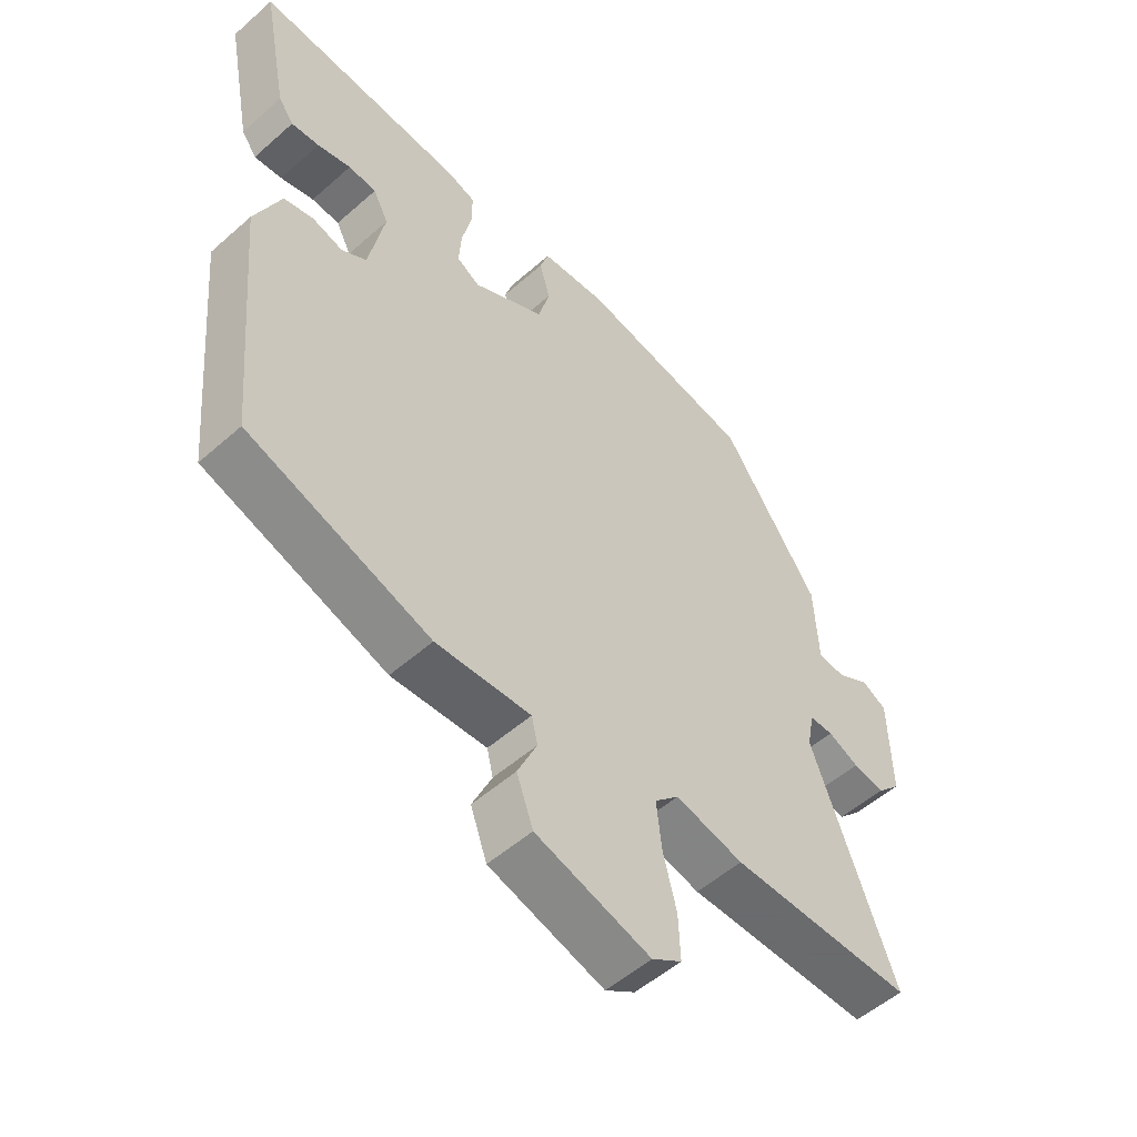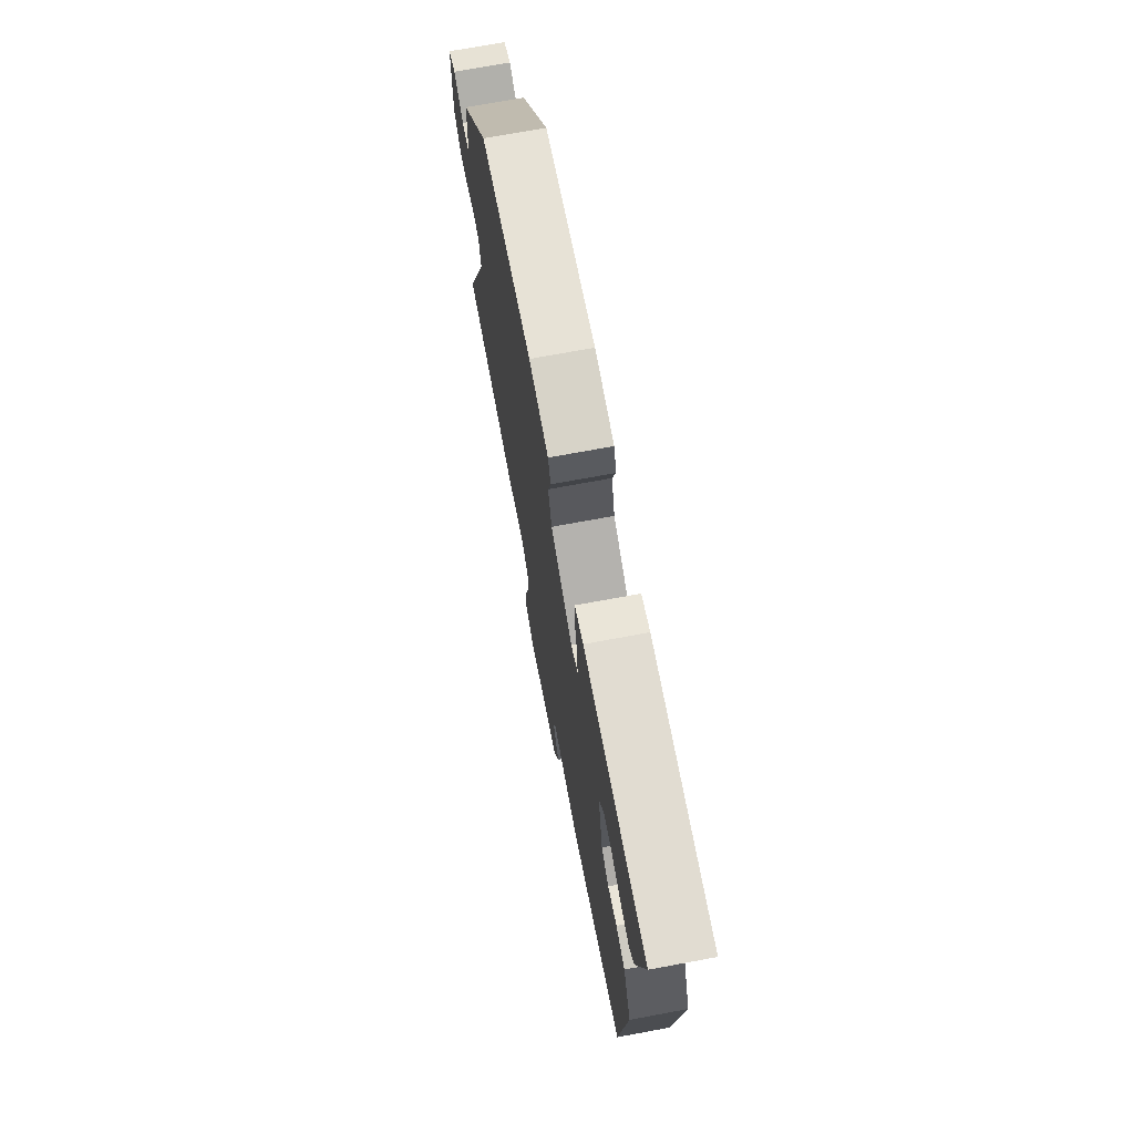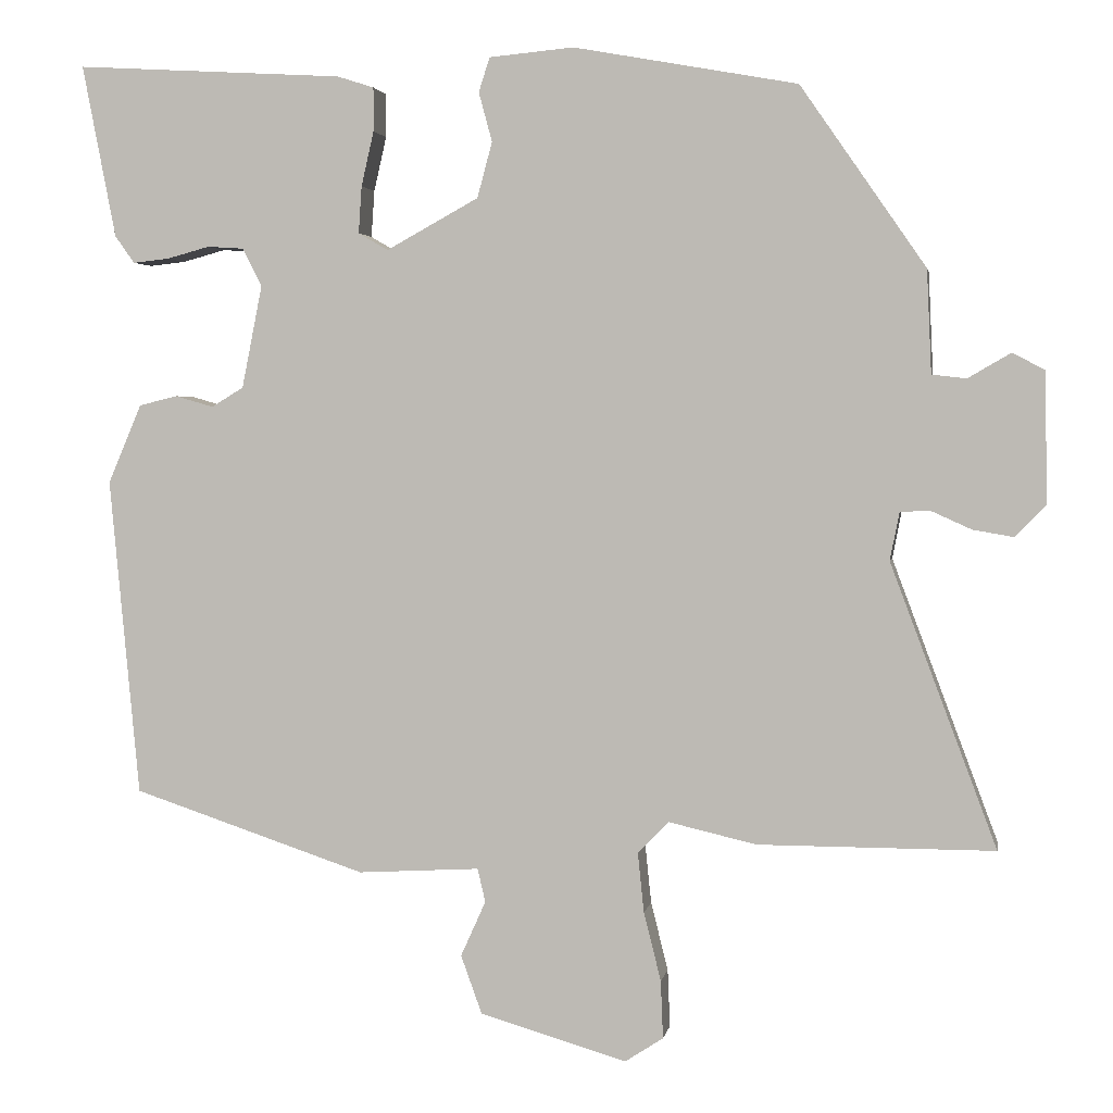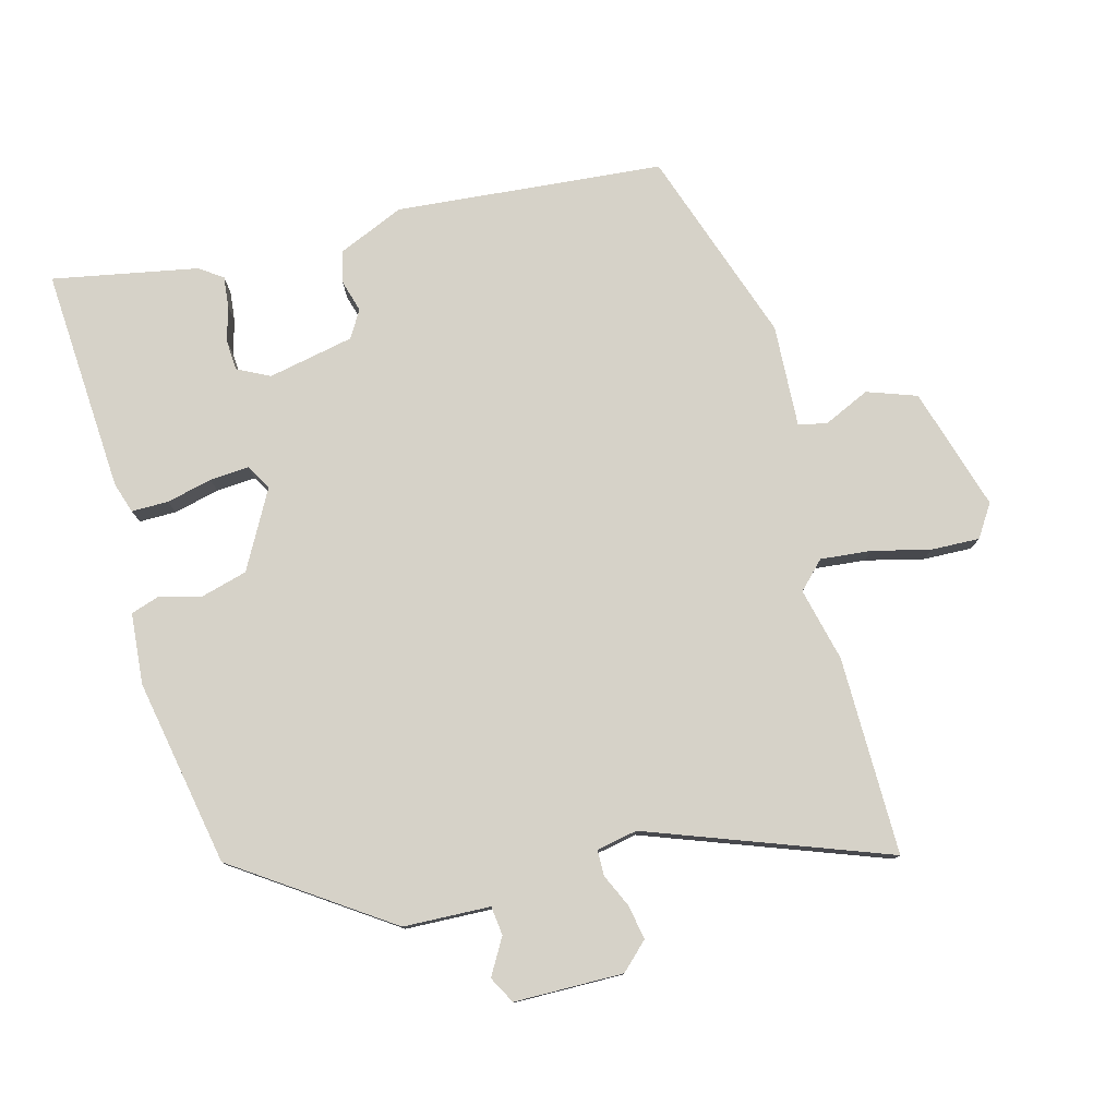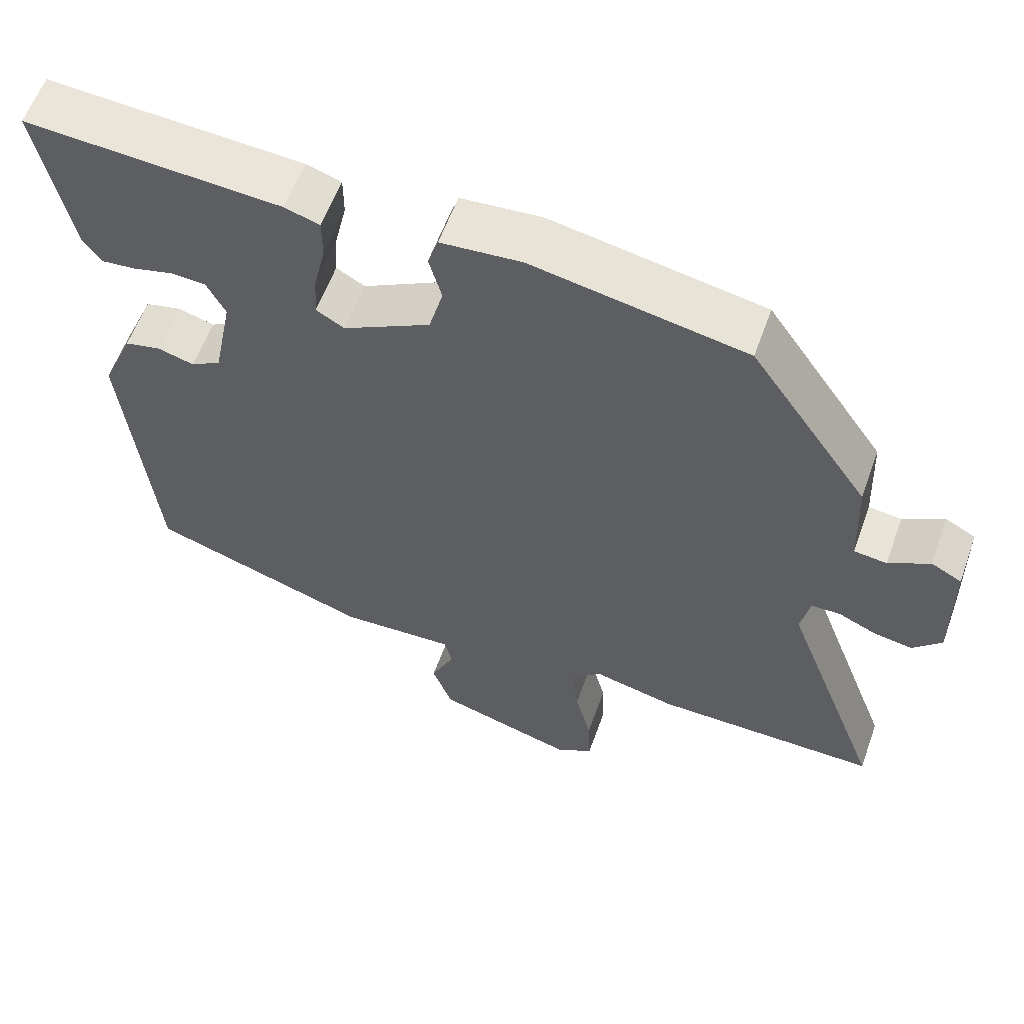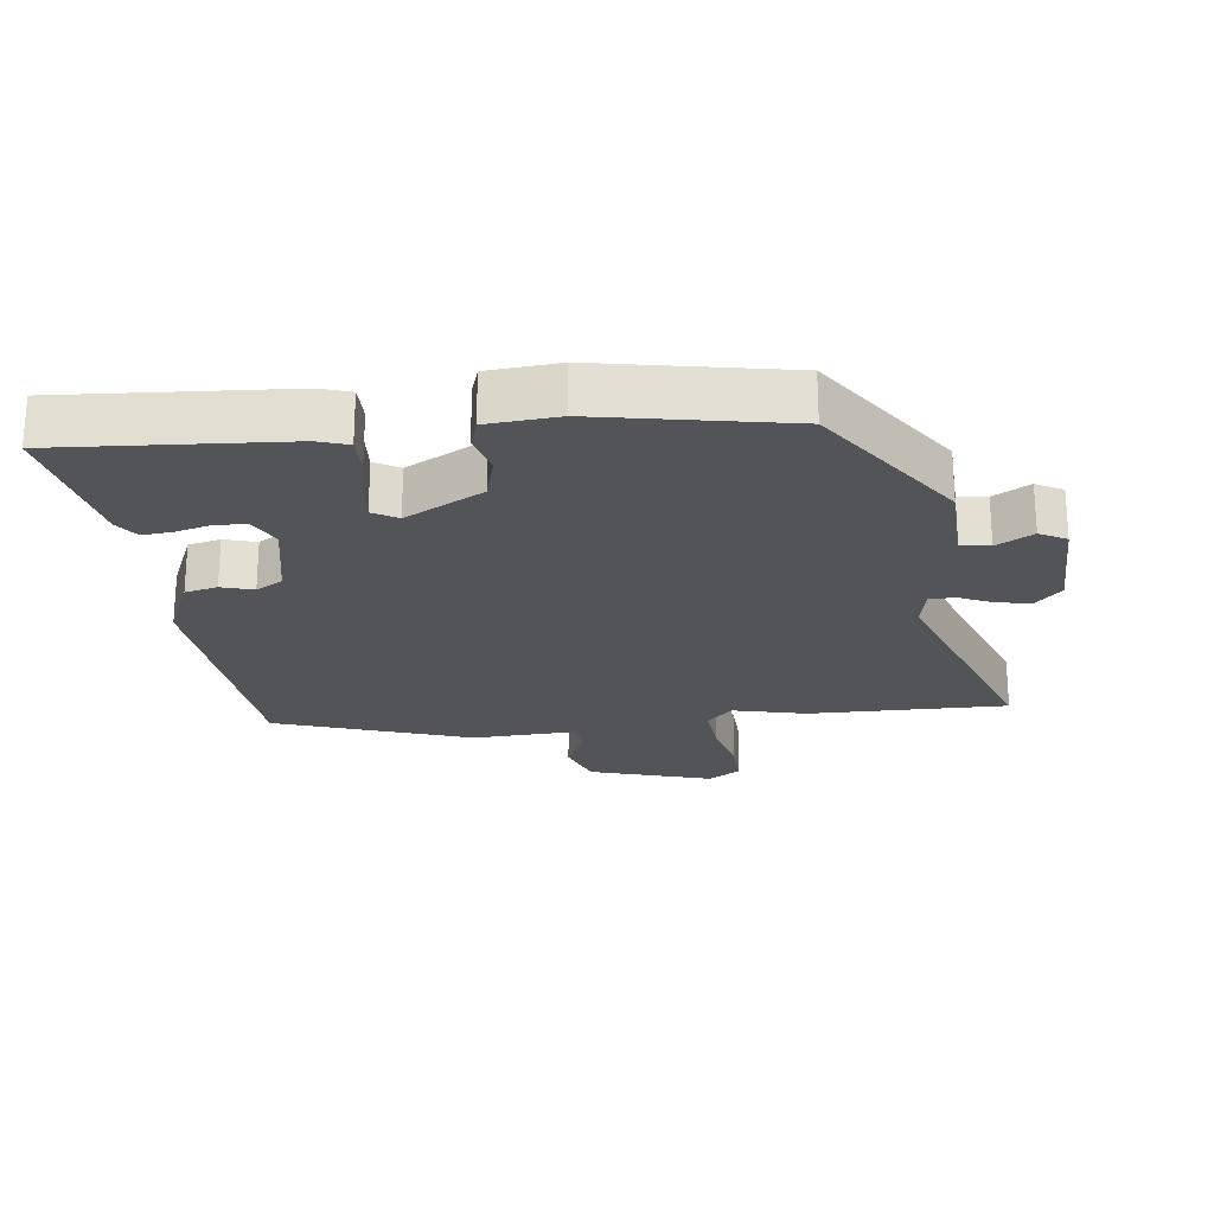
<metadata>
{"format":"obj","ext":"obj","renderer":"f3d","projection":"perspective","resolution":1024,"background":"white","views":[{"elev":-53.2,"azim":-46.7,"up":"+Z"},{"elev":72.2,"azim":-100.5,"up":"+Z"},{"elev":2.8,"azim":9.7,"up":"+Z"},{"elev":78.2,"azim":74.7,"up":"+Y"},{"elev":59.5,"azim":19.8,"up":"+Z"},{"elev":-22.9,"azim":6.4,"up":"+Y"}]}
</metadata>
<code>
v 0.632 0.07 -0.5
v 0.33 0.07 -0.5
v 0.218 0.07 -0.474
v 0.178 0.07 -0.514
v 0.186 0.07 -0.591
v 0.208 0.07 -0.679
v 0.211 0.07 -0.753
v 0.162 0.07 -0.785
v -0.026 0.07 -0.73
v -0.053 0.07 -0.655
v -0.021 0.07 -0.584
v -0.031 0.07 -0.541
v -0.187 0.07 -0.55
v -0.486 0.07 -0.45
v -0.524 0.07 -0.043
v -0.481 0.07 0.058
v -0.432 0.07 0.07
v -0.383 0.07 0.056
v -0.342 0.07 0.081
v -0.316 0.07 0.212
v -0.341 0.07 0.261
v -0.387 0.07 0.264
v -0.442 0.07 0.249
v -0.488 0.07 0.244
v -0.513 0.07 0.279
v -0.556 0.07 0.5
v -0.213 0.07 0.48
v -0.166 0.07 0.465
v -0.166 0.07 0.409
v -0.182 0.07 0.339
v -0.186 0.07 0.279
v -0.148 0.07 0.257
v -0.03 0.07 0.322
v -0.011 0.07 0.393
v -0.028 0.07 0.456
v -0.014 0.07 0.5
v 0.094 0.07 0.51
v 0.38 0.07 0.458
v 0.54 0.07 0.227
v 0.546 0.07 0.095
v 0.59 0.07 0.09
v 0.645 0.07 0.122
v 0.686 0.07 0.1
v 0.689 0.07 -0.066
v 0.65 0.07 -0.107
v 0.598 0.07 -0.098
v 0.547 0.07 -0.075
v 0.508 0.07 -0.076
v 0.496 0.07 -0.138
v 0.632 0 -0.5
v 0.33 0 -0.5
v 0.218 0 -0.474
v 0.178 0 -0.514
v 0.186 0 -0.591
v 0.208 0 -0.679
v 0.211 0 -0.753
v 0.162 0 -0.785
v -0.026 0 -0.73
v -0.053 0 -0.655
v -0.021 0 -0.584
v -0.031 0 -0.541
v -0.187 0 -0.55
v -0.486 0 -0.45
v -0.524 0 -0.043
v -0.481 0 0.058
v -0.432 0 0.07
v -0.383 0 0.056
v -0.342 0 0.081
v -0.316 0 0.212
v -0.341 0 0.261
v -0.387 0 0.264
v -0.442 0 0.249
v -0.488 0 0.244
v -0.513 0 0.279
v -0.556 0 0.5
v -0.213 0 0.48
v -0.166 0 0.465
v -0.166 0 0.409
v -0.182 0 0.339
v -0.186 0 0.279
v -0.148 0 0.257
v -0.03 0 0.322
v -0.011 0 0.393
v -0.028 0 0.456
v -0.014 0 0.5
v 0.094 0 0.51
v 0.38 0 0.458
v 0.54 0 0.227
v 0.546 0 0.095
v 0.59 0 0.09
v 0.645 0 0.122
v 0.686 0 0.1
v 0.689 0 -0.066
v 0.65 0 -0.107
v 0.598 0 -0.098
v 0.547 0 -0.075
v 0.508 0 -0.076
v 0.496 0 -0.138
f 45 46 47
f 44 45 47
f 43 44 47
f 42 43 47
f 41 42 47
f 40 41 47 48
f 39 40 48
f 38 39 48
f 37 38 48
f 36 37 48
f 35 36 48
f 34 35 48
f 33 34 48 49
f 28 29 30
f 27 28 30
f 26 27 30
f 25 26 30
f 24 25 30
f 23 24 30
f 22 23 30
f 21 22 30 31
f 20 21 31 32
f 16 17 18
f 15 16 18
f 14 15 18
f 13 14 18
f 12 13 18
f 12 18 19
f 9 10 11
f 8 9 11
f 7 8 11
f 6 7 11
f 5 6 11
f 4 5 11 12
f 19 20 32
f 12 19 32
f 4 12 32
f 3 4 32
f 32 33 49
f 3 32 49
f 2 3 49
f 1 2 49
f 96 95 94
f 96 94 93
f 96 93 92
f 96 92 91
f 96 91 90
f 97 96 90 89
f 97 89 88
f 97 88 87
f 97 87 86
f 97 86 85
f 97 85 84
f 97 84 83
f 98 97 83 82
f 79 78 77
f 79 77 76
f 79 76 75
f 79 75 74
f 79 74 73
f 79 73 72
f 79 72 71
f 80 79 71 70
f 81 80 70 69
f 67 66 65
f 67 65 64
f 67 64 63
f 67 63 62
f 67 62 61
f 68 67 61
f 60 59 58
f 60 58 57
f 60 57 56
f 60 56 55
f 60 55 54
f 61 60 54 53
f 81 69 68
f 81 68 61
f 81 61 53
f 81 53 52
f 98 82 81
f 98 81 52
f 98 52 51
f 98 51 50
f 1 50 51 2
f 2 51 52 3
f 3 52 53 4
f 4 53 54 5
f 5 54 55 6
f 6 55 56 7
f 7 56 57 8
f 8 57 58 9
f 9 58 59 10
f 10 59 60 11
f 11 60 61 12
f 12 61 62 13
f 13 62 63 14
f 14 63 64 15
f 15 64 65 16
f 16 65 66 17
f 17 66 67 18
f 18 67 68 19
f 19 68 69 20
f 20 69 70 21
f 21 70 71 22
f 22 71 72 23
f 23 72 73 24
f 24 73 74 25
f 25 74 75 26
f 26 75 76 27
f 27 76 77 28
f 28 77 78 29
f 29 78 79 30
f 30 79 80 31
f 31 80 81 32
f 32 81 82 33
f 33 82 83 34
f 34 83 84 35
f 35 84 85 36
f 36 85 86 37
f 37 86 87 38
f 38 87 88 39
f 39 88 89 40
f 40 89 90 41
f 41 90 91 42
f 42 91 92 43
f 43 92 93 44
f 44 93 94 45
f 45 94 95 46
f 46 95 96 47
f 47 96 97 48
f 48 97 98 49
f 49 98 50 1

</code>
